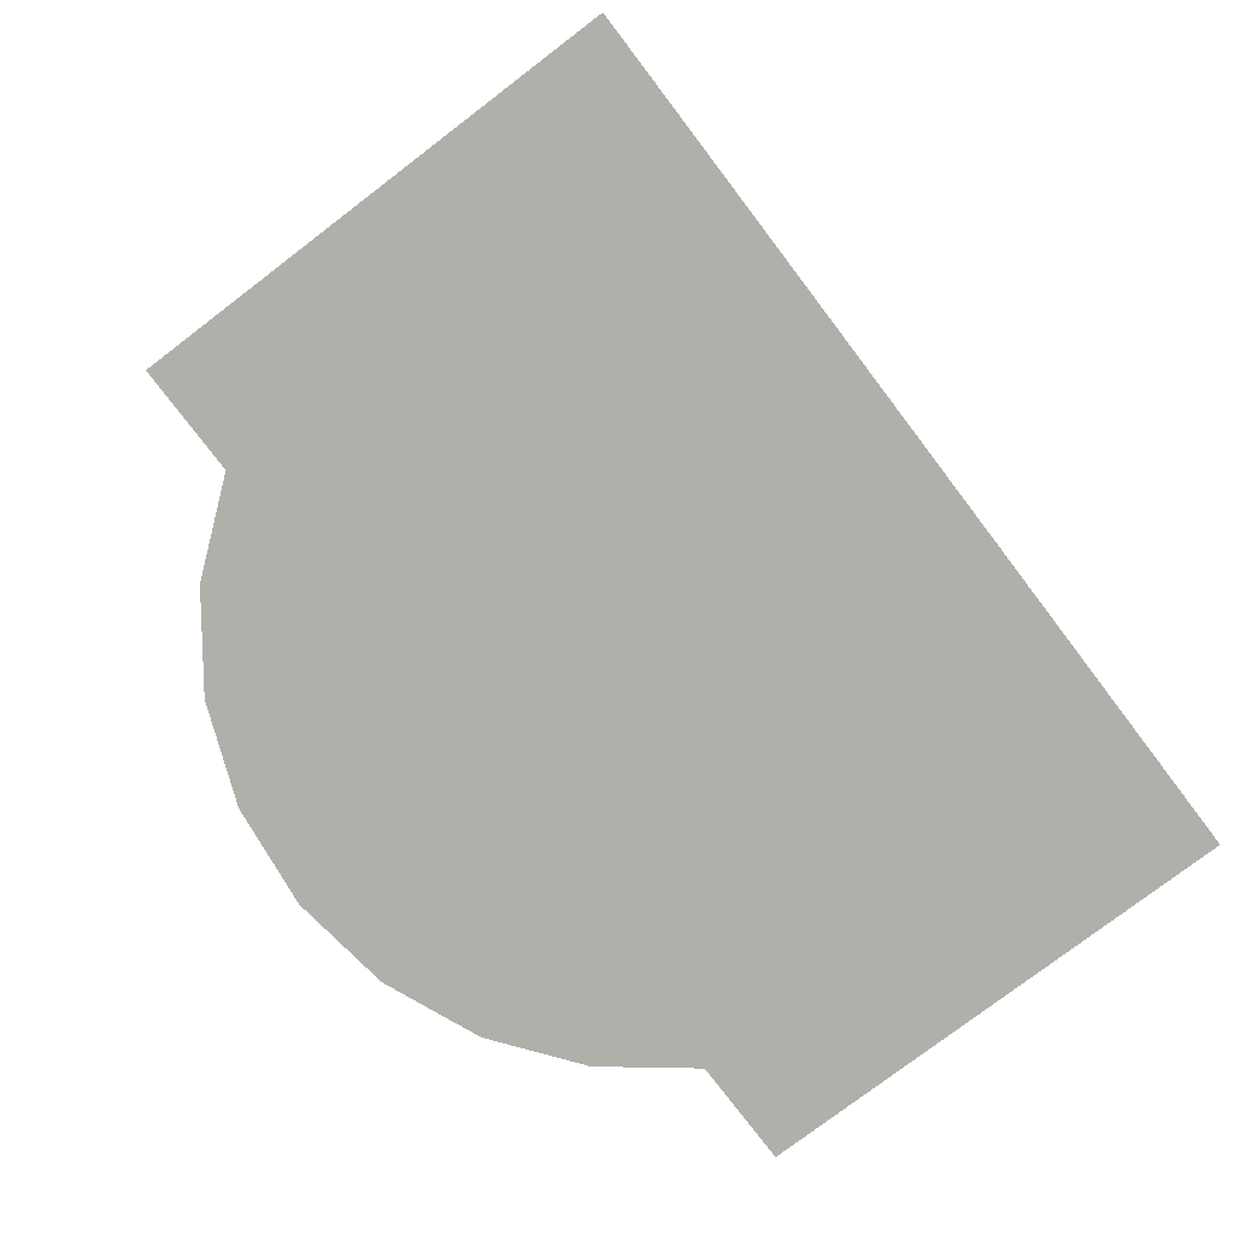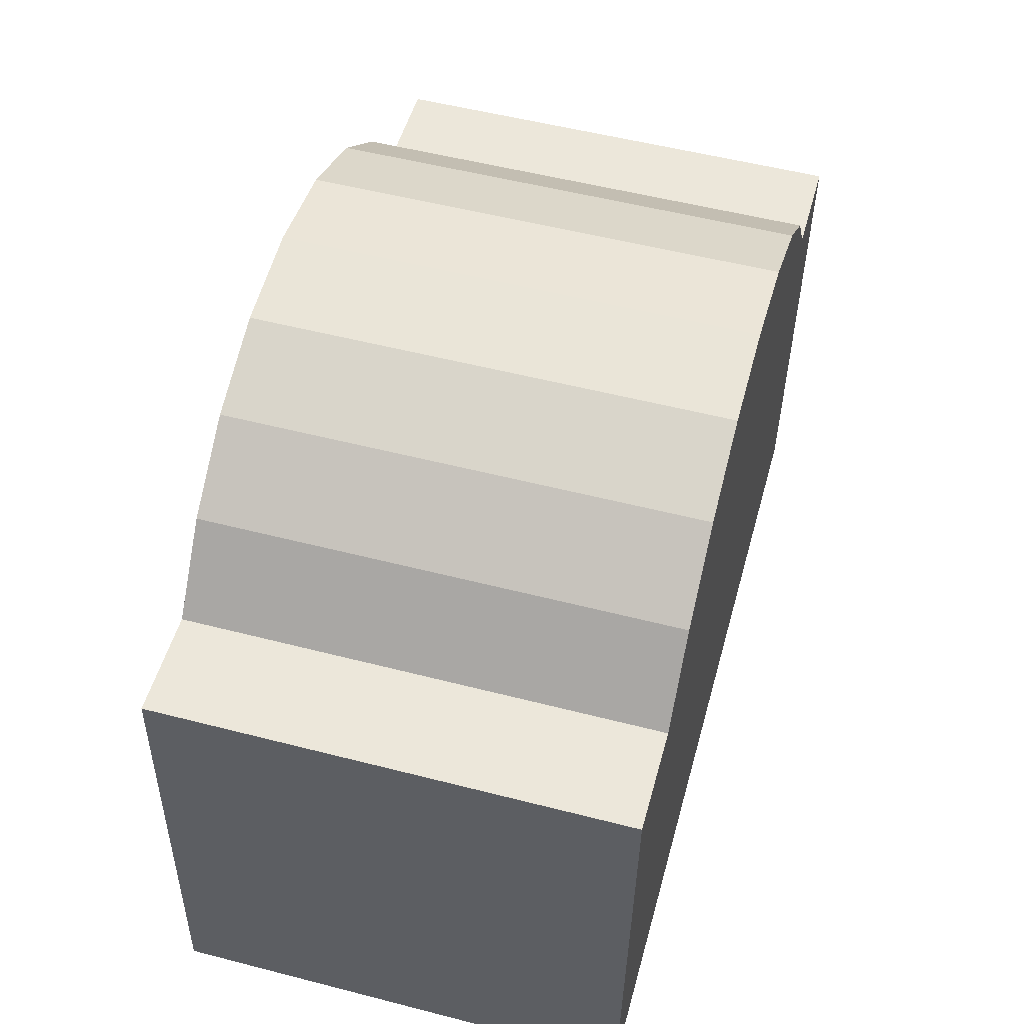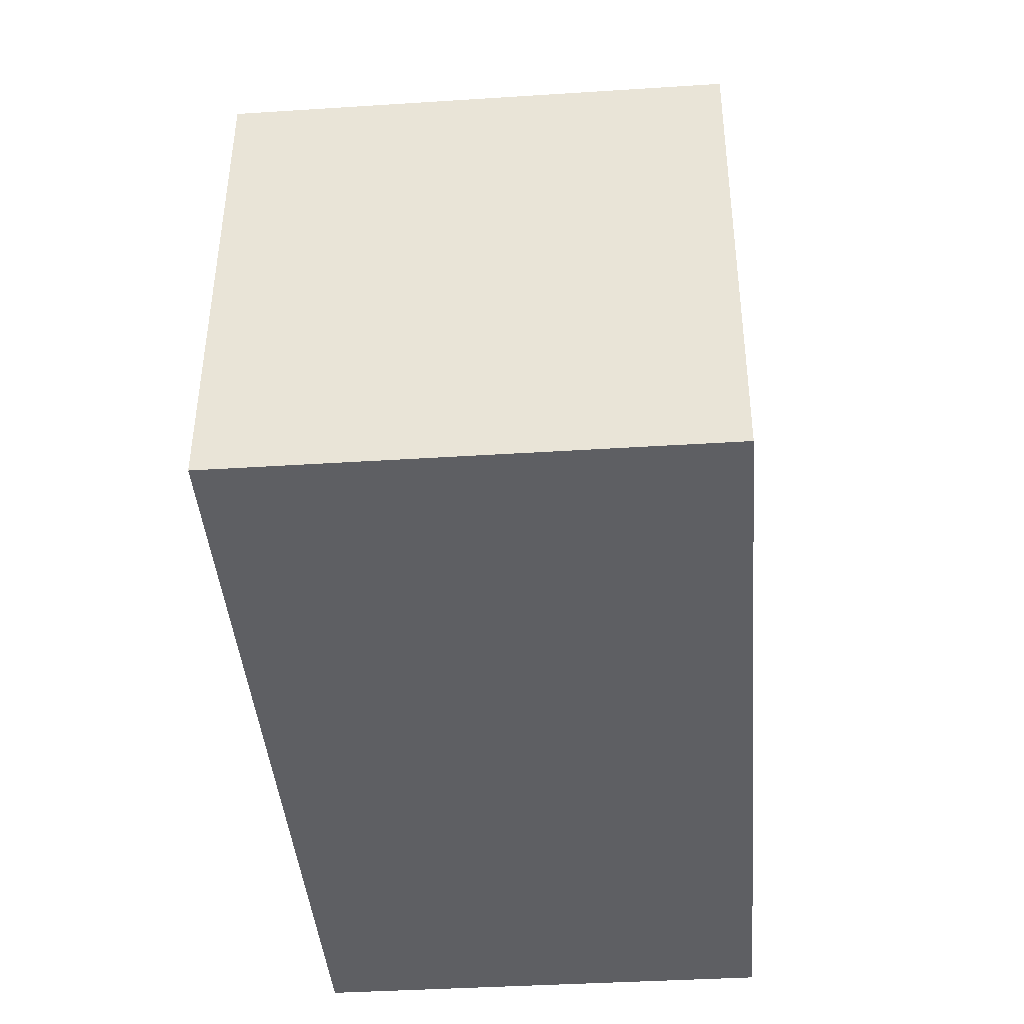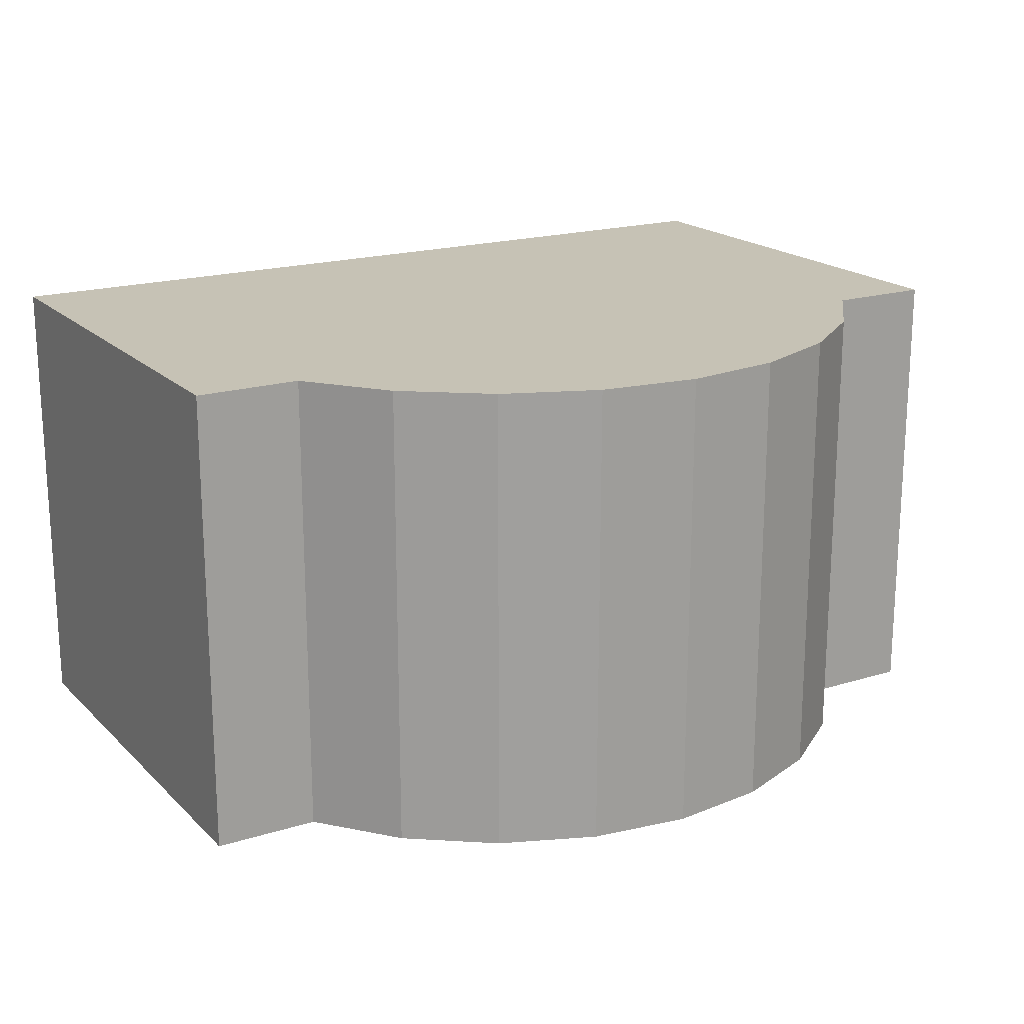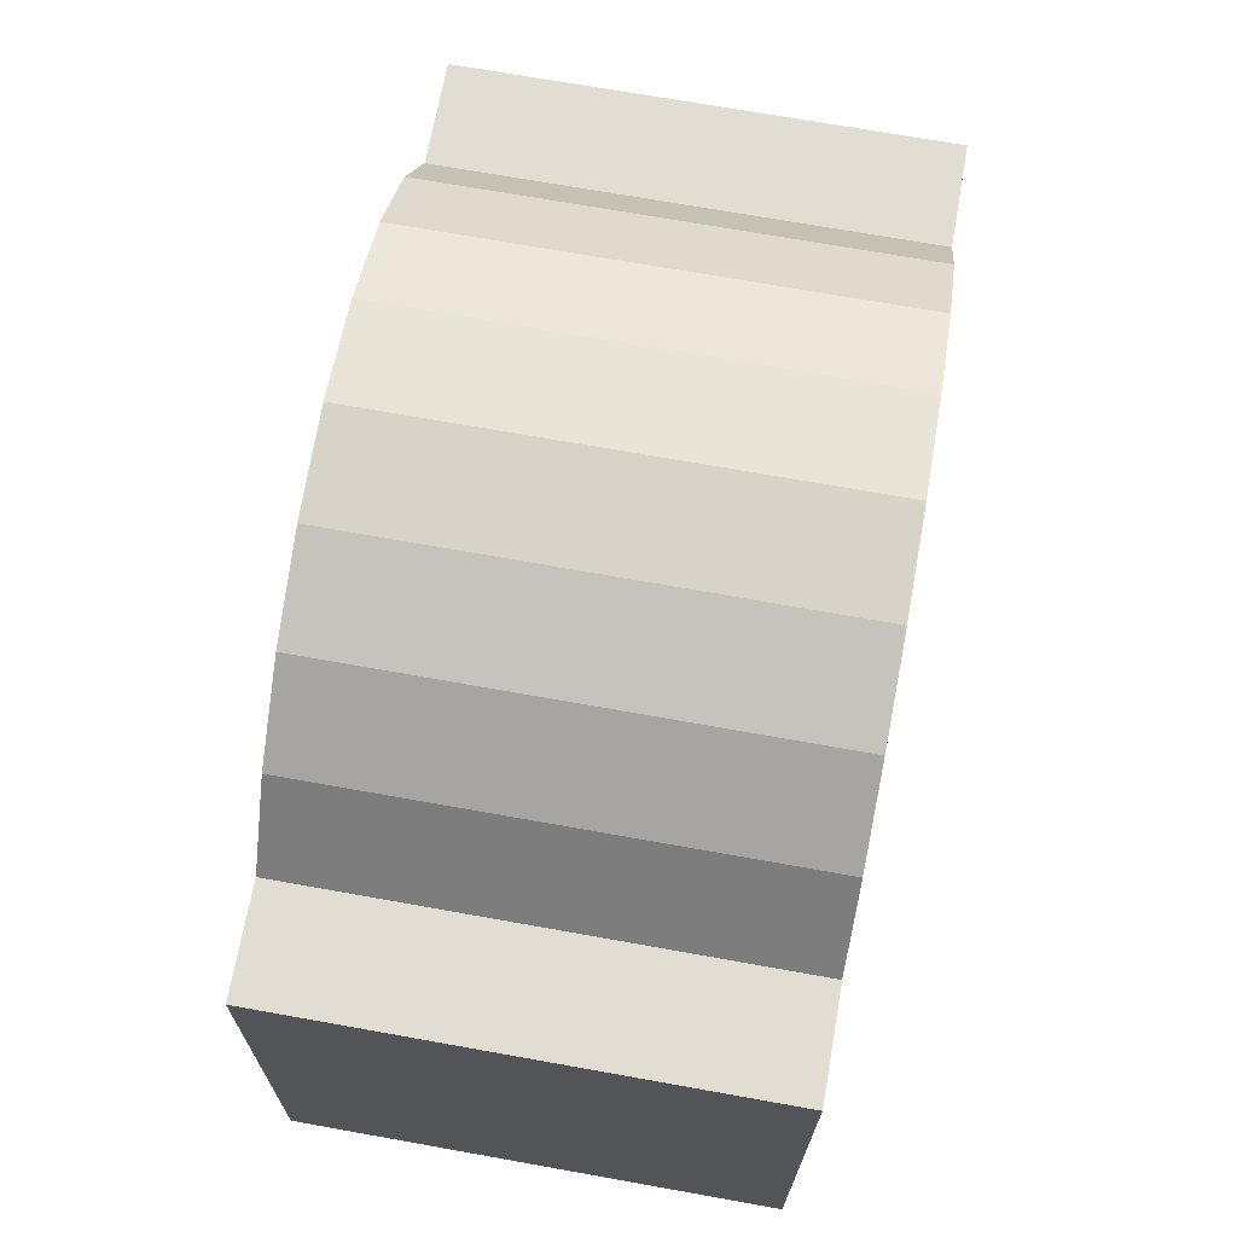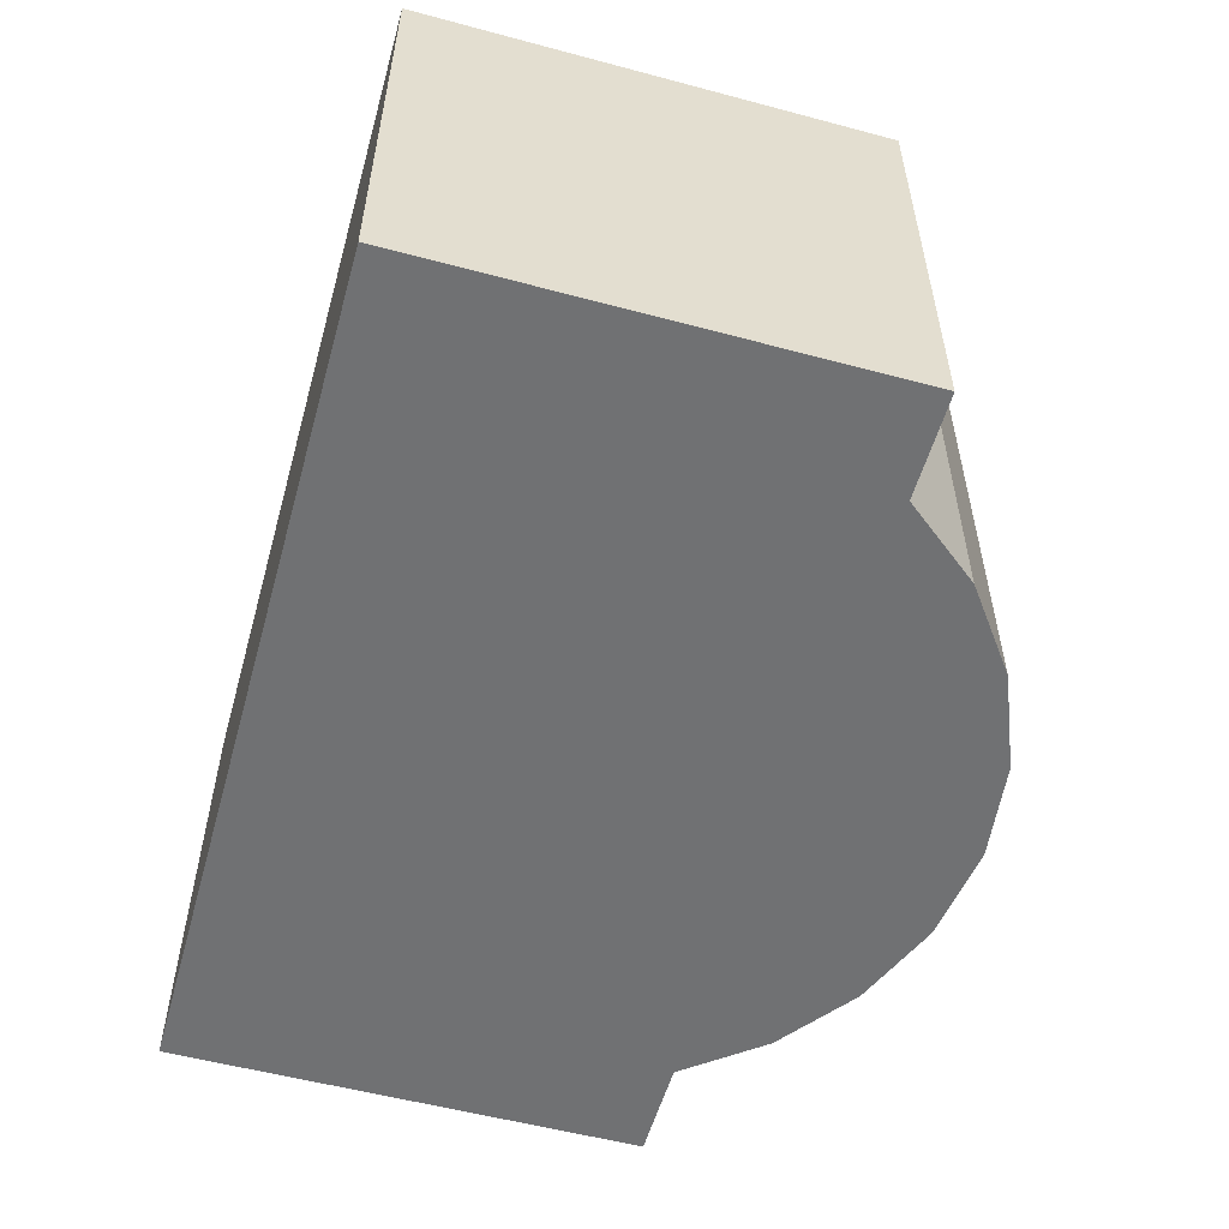
<metadata>
{"format":"obj","ext":"obj","renderer":"f3d","projection":"perspective","resolution":1024,"background":"white","views":[{"elev":-78.0,"azim":129.9,"up":"+Y"},{"elev":54.0,"azim":-74.7,"up":"+Z"},{"elev":-39.0,"azim":-85.4,"up":"+Z"},{"elev":18.9,"azim":-27.9,"up":"+Y"},{"elev":71.1,"azim":-79.9,"up":"+Z"},{"elev":-55.2,"azim":-103.1,"up":"+Y"}]}
</metadata>
<code>
v  1.812 6.747 6.733
v  0 6.747 4.131e-16
v  0.314 6.747 6.802
v  2.747 6.747 7.811
v  3.926 6.747 8.615
v  5.272 6.747 9.092
v  6.694 6.747 9.21
v  8.1 6.747 8.961
v  12.52 6.747 -0.572
v  9.396 6.747 8.362
v  10.5 6.747 7.452
v  11.33 6.747 6.291
v  12.1 6.747 6.255
v  12.8 6.747 5.675
v  12.83 6.747 6.221
v  12.8 6.747 5.622
v  0.314 -4.165e-16 6.802
v  1.812 -4.123e-16 6.733
v  3.926 -5.275e-16 8.615
v  5.272 -5.567e-16 9.092
v  6.694 -5.64e-16 9.21
v  8.1 -5.487e-16 8.961
v  11.33 -3.852e-16 6.291
v  12.83 -3.809e-16 6.221
v  12.1 -3.83e-16 6.255
v  2.747 -4.783e-16 7.811
v  9.396 -5.12e-16 8.362
v  10.5 -4.563e-16 7.452
v  12.8 -3.442e-16 5.622
v  12.52 3.502e-17 -0.572
v  12.8 -3.475e-16 5.675
v  0 0 0
g defaultobject
f 1 2 3
f 2 1 4
f 2 4 5
f 2 5 6
f 2 6 7
f 2 7 8
f 2 8 9
f 9 8 10
f 9 10 11
f 9 11 12
f 9 12 13
f 9 13 14
f 14 13 15
f 9 14 16
f 17 1 3
f 1 17 18
f 19 6 5
f 6 19 20
f 20 7 6
f 7 20 21
f 21 8 7
f 8 21 22
f 23 13 12
f 13 23 15
f 15 23 24
f 24 23 25
f 18 4 1
f 4 18 26
f 26 5 4
f 5 26 19
f 22 10 8
f 10 22 27
f 27 11 10
f 11 27 28
f 28 12 11
f 12 28 23
f 24 14 15
f 14 24 16
f 16 24 9
f 9 24 29
f 9 29 30
f 29 24 31
f 30 2 9
f 2 30 32
f 32 3 2
f 3 32 17
f 29 32 30
f 32 29 31
f 32 31 24
f 32 24 25
f 32 25 23
f 32 23 28
f 32 28 27
f 32 27 22
f 32 22 21
f 32 21 20
f 32 20 19
f 32 19 18
f 32 18 17
f 18 19 26

</code>
